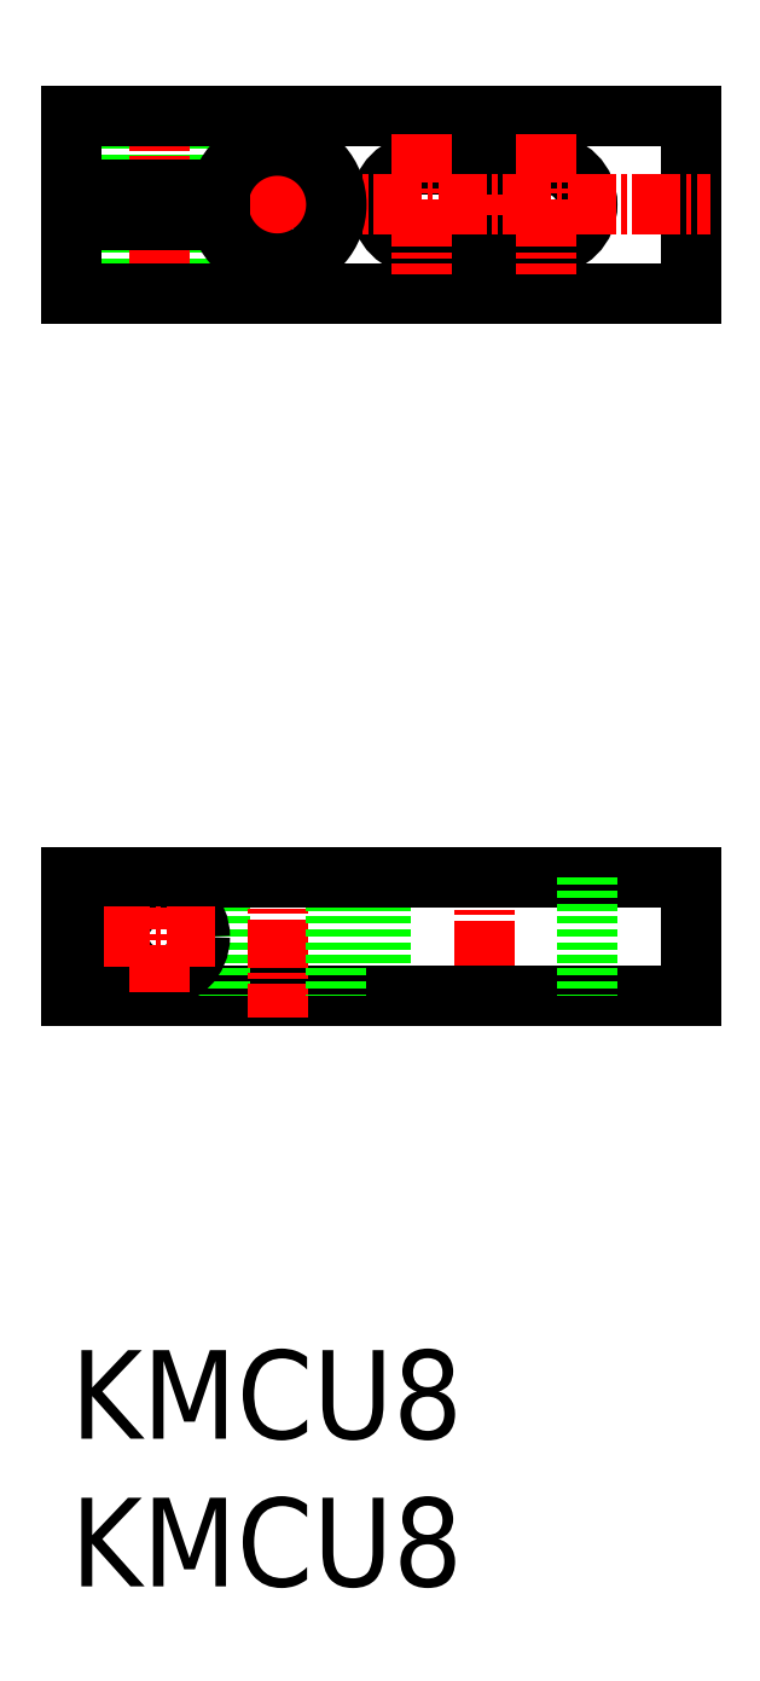
<metadata>
{"format":"dxf","ext":"dxf","renderer":"ezdxf+matplotlib","layout":"modelspace","background":"white","min_lineweight":24,"dpi":150}
</metadata>
<code>
0
SECTION
2
ENTITIES
0
LINE
8
0
10
-836.9
20
-2500
30
0
11
-836.9
21
-2508
31
0
0
TEXT
8
0
10
-857.9
20
-2548
30
0
40
6
1
KMCU8
0
TEXT
8
0
10
-857.9
20
-2538
30
0
40
6
1
KMCU8
0
ARC
8
0
10
-825.6
20
-2454
30
0
40
2.75
50
270
51
90
0
LINE
8
0
10
-815.9
20
-2448
30
0
11
-815.9
21
-2460
31
0
0
ARC
8
0
10
-834.1
20
-2454
30
0
40
2.75
50
90
51
270
0
LINE
8
CENTER
10
-843.9
20
-2448
30
0
11
-843.9
21
-2460
31
0
0
LINE
8
CENTER
10
-829.9
20
-2448
30
0
11
-829.9
21
-2459
31
0
0
LINE
8
0
10
-834.1
20
-2452
30
0
11
-825.6
21
-2452
31
0
0
LINE
8
0
10
-825.6
20
-2457
30
0
11
-834.1
21
-2457
31
0
0
LINE
8
0
10
-815.9
20
-2504
30
0
11
-815.9
21
-2504
31
0
0
LINE
8
0
10
-815.9
20
-2502
30
0
11
-815.9
21
-2502
31
0
0
LINE
8
0
10
-815.9
20
-2500
30
0
11
-815.9
21
-2508
31
0
0
LINE
8
0
10
-839.9
20
-2500
30
0
11
-839.9
21
-2508
31
0
0
LINE
8
CENTER
10
-829.9
20
-2498
30
0
11
-829.9
21
-2509
31
0
0
LINE
8
0
10
-857.9
20
-2508
30
0
11
-815.9
21
-2508
31
0
0
LINE
8
0
10
-847.8
20
-2500
30
0
11
-847.8
21
-2508
31
0
0
LINE
8
CENTER
10
-843.9
20
-2498
30
0
11
-843.9
21
-2509
31
0
0
LINE
8
0
10
-839.9
20
-2500
30
0
11
-839.9
21
-2508
31
0
0
LINE
8
0
10
-849.1
20
-2455
30
0
11
-849.1
21
-2460
31
0
0
LINE
8
0
10
-854.6
20
-2455
30
0
11
-854.6
21
-2460
31
0
0
LINE
8
0
10
-857.9
20
-2455
30
0
11
-857.9
21
-2460
31
0
0
LINE
8
0
10
-849.4
20
-2448
30
0
11
-849.4
21
-2453
31
0
0
LINE
8
0
10
-854.4
20
-2448
30
0
11
-854.4
21
-2453
31
0
0
LINE
8
0
10
-849.8
20
-2448
30
0
11
-849.8
21
-2453
31
0
0
LINE
8
0
10
-853.9
20
-2448
30
0
11
-853.9
21
-2453
31
0
0
LINE
8
CENTER
10
-851.9
20
-2447
30
0
11
-851.9
21
-2462
31
0
0
LINE
8
0
10
-857.9
20
-2448
30
0
11
-857.9
21
-2453
31
0
0
CIRCLE
8
0
10
-851.9
20
-2504
30
0
40
2.75
0
LINE
8
CENTER
10
-851.9
20
-2500
30
0
11
-851.9
21
-2508
31
0
0
LINE
8
0
10
-857.9
20
-2500
30
0
11
-857.9
21
-2508
31
0
0
LINE
8
CENTER
10
-859.2
20
-2454
30
0
11
-814.5
21
-2454
31
0
0
LINE
8
0
10
-857.9
20
-2500
30
0
11
-815.9
21
-2500
31
0
0
LINE
8
0
10
-857.9
20
-2455
30
0
11
-847.8
21
-2455
31
0
0
LINE
8
0
10
-857.9
20
-2453
30
0
11
-847.8
21
-2453
31
0
0
LINE
8
0
10
-857.9
20
-2448
30
0
11
-815.9
21
-2448
31
0
0
LINE
8
0
10
-857.9
20
-2460
30
0
11
-815.9
21
-2460
31
0
0
LINE
8
CENTER
10
-848.1
20
-2504
30
0
11
-855.6
21
-2504
31
0
0
LINE
8
CENTER
10
-834.1
20
-2450
30
0
11
-834.1
21
-2459
31
0
0
LINE
8
CENTER
10
-825.6
20
-2450
30
0
11
-825.6
21
-2459
31
0
0
ARC
8
0
10
-843.9
20
-2454
30
0
40
4
50
194.5
51
165.5
0
LINE
8
0
10
-822.9
20
-2500
30
0
11
-822.9
21
-2508
31
0
0
ENDSEC
0
EOF

</code>
